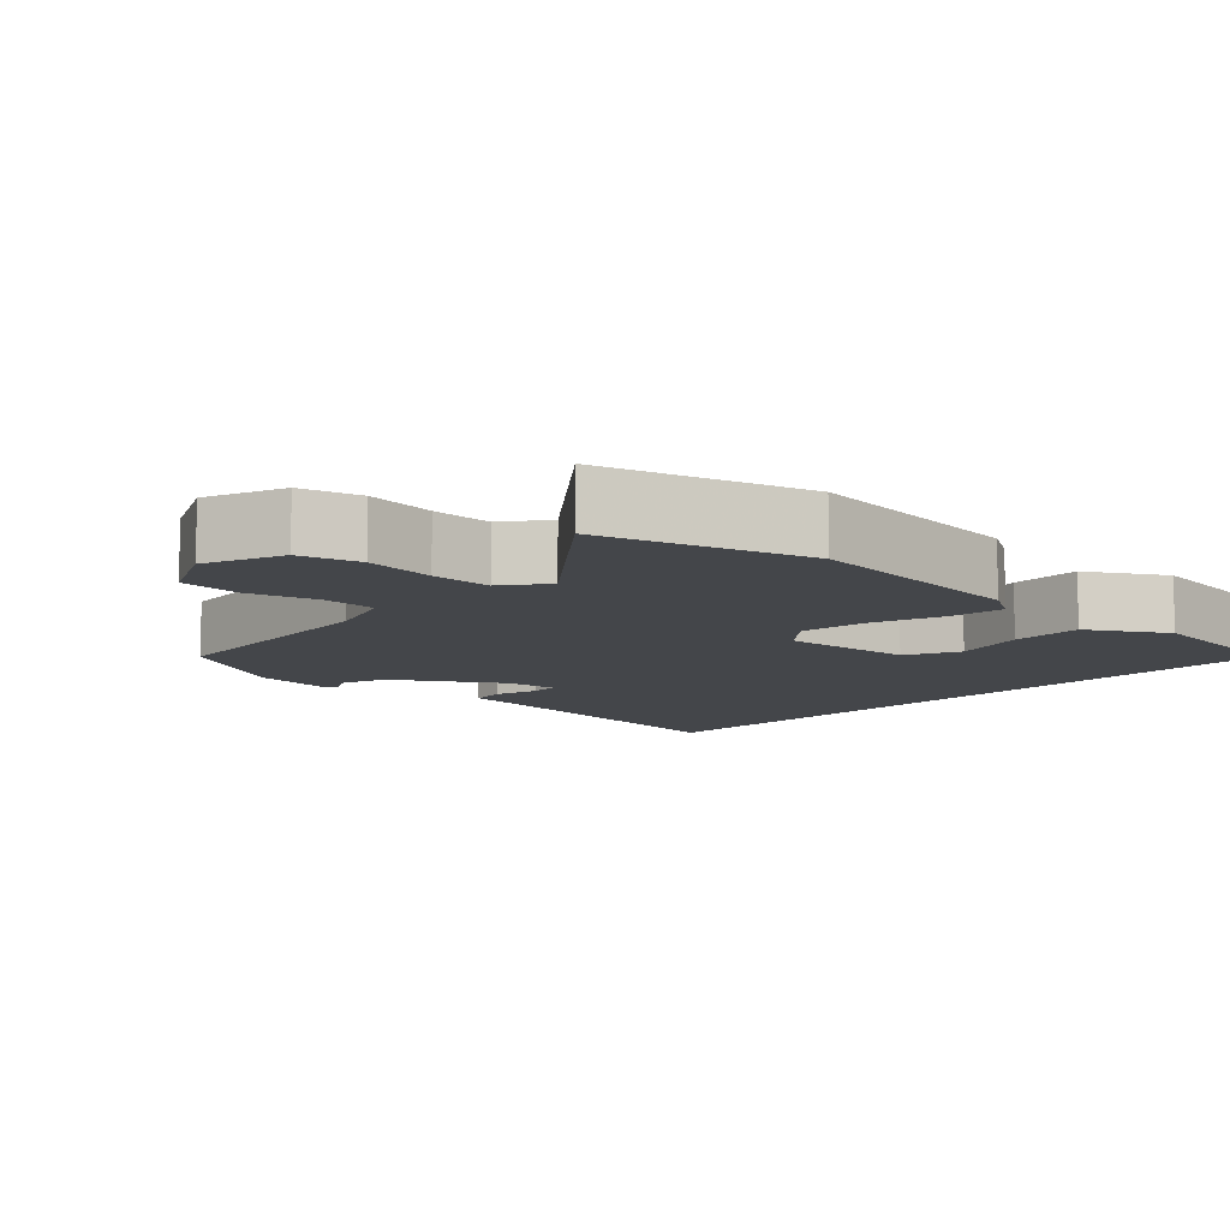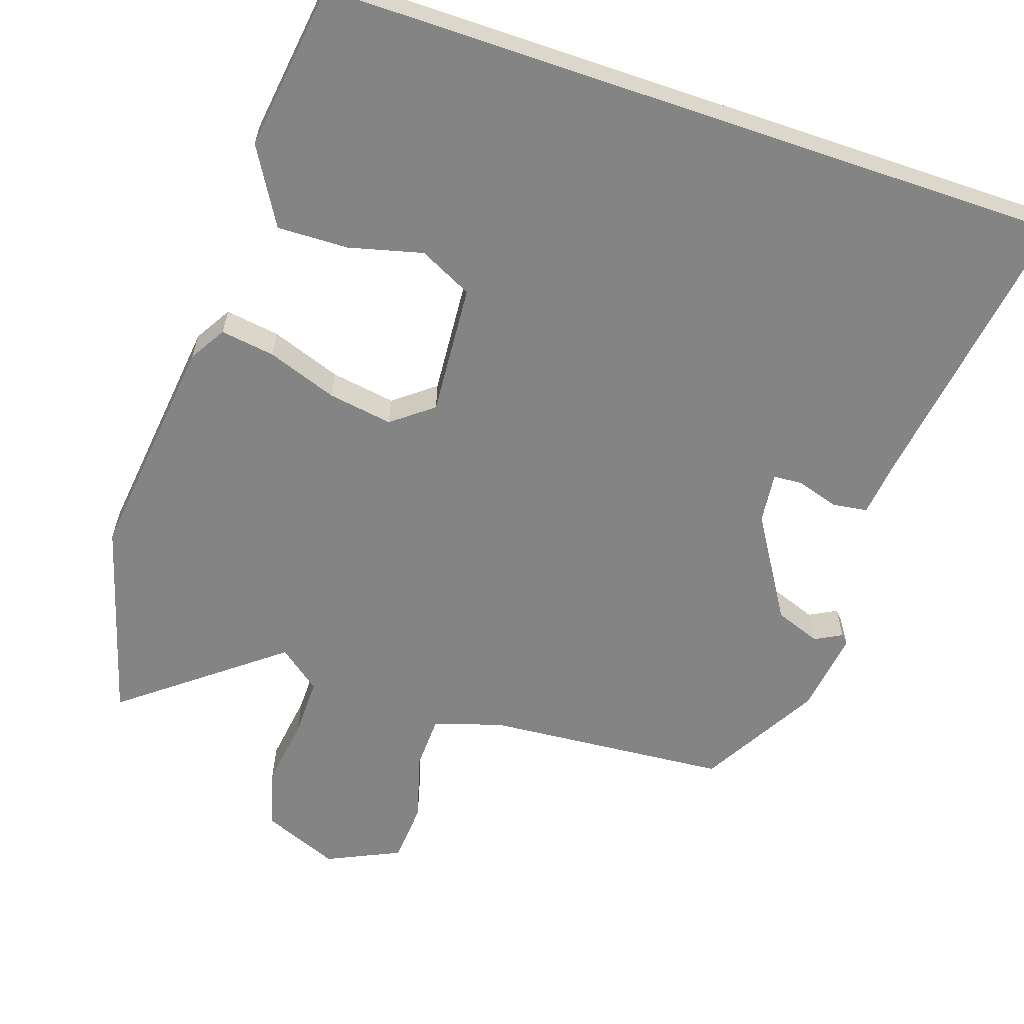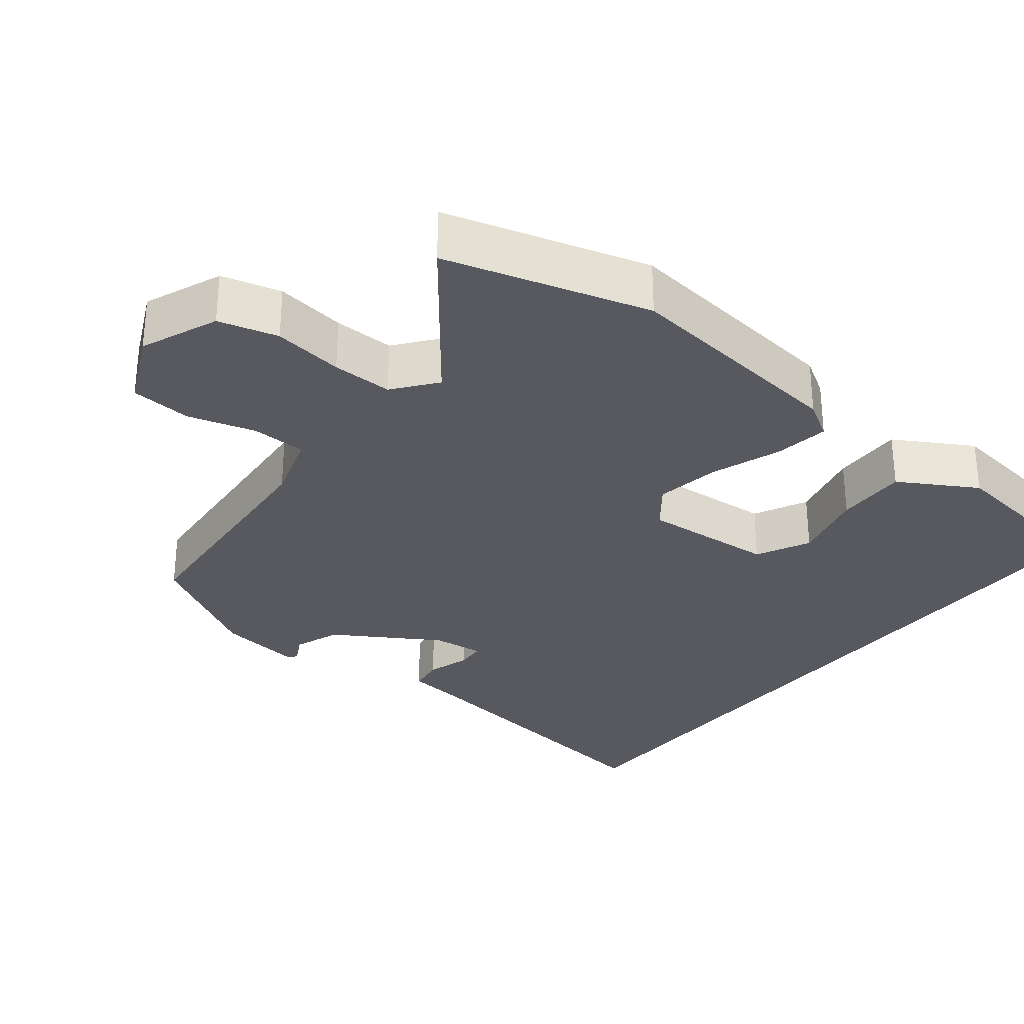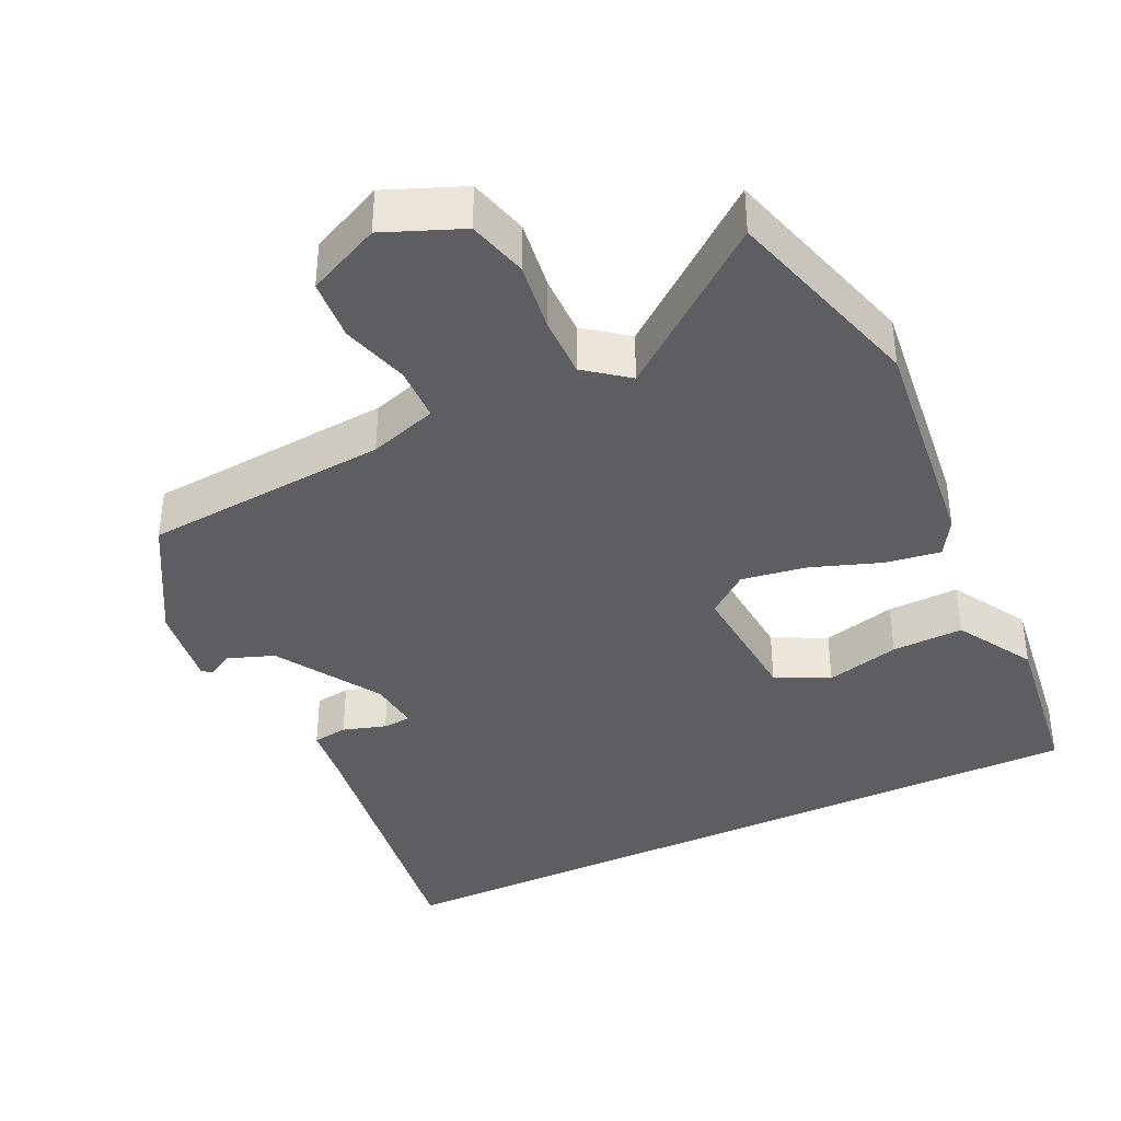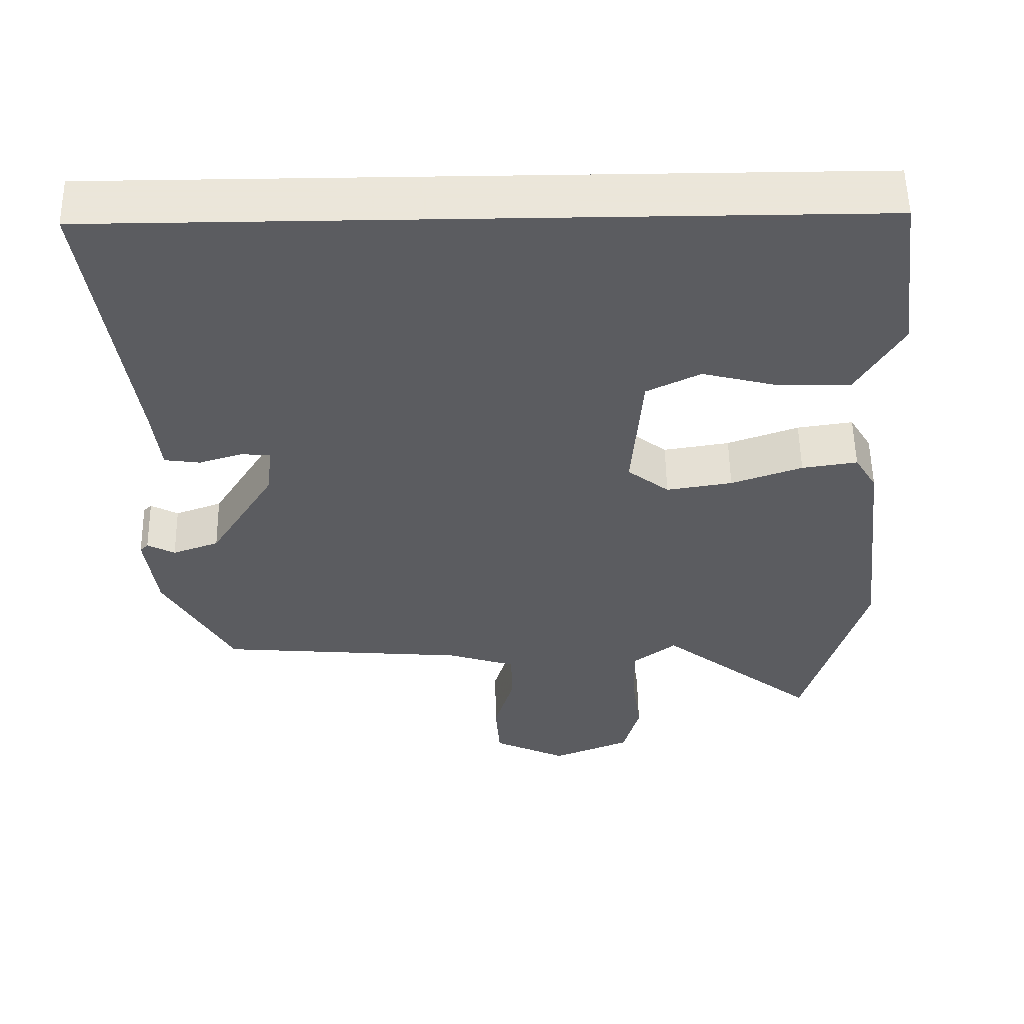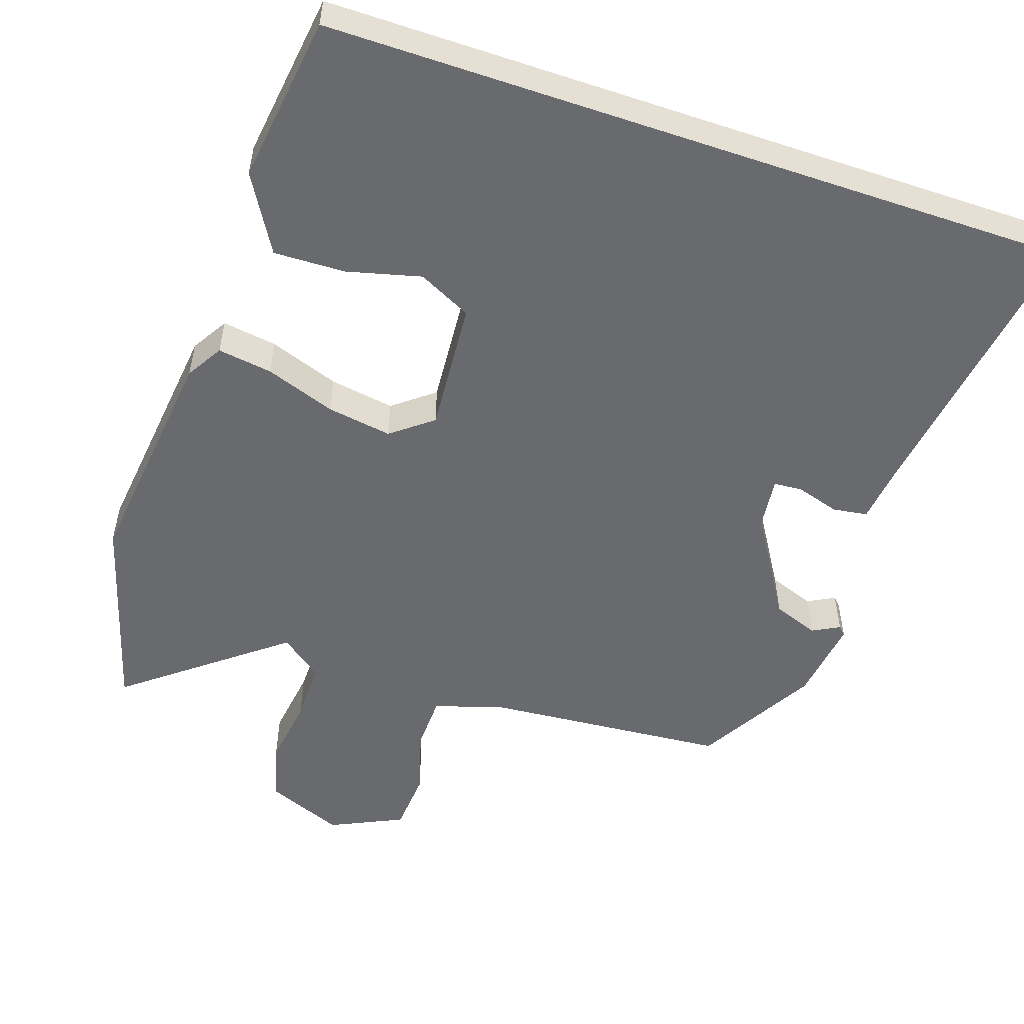
<metadata>
{"format":"obj","ext":"obj","renderer":"f3d","projection":"perspective","resolution":1024,"background":"white","views":[{"elev":-9.8,"azim":-133.0,"up":"+Y"},{"elev":-61.4,"azim":-18.8,"up":"+Y"},{"elev":-30.4,"azim":-128.6,"up":"+Y"},{"elev":-38.7,"azim":-154.7,"up":"+Y"},{"elev":55.0,"azim":179.0,"up":"+Z"},{"elev":-53.1,"azim":-18.8,"up":"+Y"}]}
</metadata>
<code>
v 0.438 0.07 -0.476
v 0.102 0.07 -0.504
v 0.009 0.07 -0.534
v 0.007 0.07 -0.609
v 0.034 0.07 -0.701
v 0.028 0.07 -0.785
v -0.072 0.07 -0.832
v -0.178 0.07 -0.789
v -0.2 0.07 -0.708
v -0.187 0.07 -0.612
v -0.186 0.07 -0.529
v -0.244 0.07 -0.484
v -0.456 0.07 -0.651
v -0.537 0.07 -0.374
v -0.501 0.07 -0.058
v -0.471 0.07 -0.008
v -0.396 0.07 -0.019
v -0.3 0.07 -0.053
v -0.211 0.07 -0.067
v -0.155 0.07 -0.023
v -0.169 0.07 0.158
v -0.242 0.07 0.194
v -0.343 0.07 0.168
v -0.441 0.07 0.165
v -0.503 0.07 0.27
v -0.473 0.07 0.5
v 0.551 0.07 0.5
v 0.494 0.07 0.1
v 0.485 0.07 0.02
v 0.437 0.07 0.013
v 0.378 0.07 0.031
v 0.339 0.07 0.028
v 0.347 0.07 -0.042
v 0.435 0.07 -0.184
v 0.498 0.07 -0.207
v 0.535 0.07 -0.187
v 0.546 0.07 -0.198
v 0.531 0.07 -0.312
v 0.438 0 -0.476
v 0.102 0 -0.504
v 0.009 0 -0.534
v 0.007 0 -0.609
v 0.034 0 -0.701
v 0.028 0 -0.785
v -0.072 0 -0.832
v -0.178 0 -0.789
v -0.2 0 -0.708
v -0.187 0 -0.612
v -0.186 0 -0.529
v -0.244 0 -0.484
v -0.456 0 -0.651
v -0.537 0 -0.374
v -0.501 0 -0.058
v -0.471 0 -0.008
v -0.396 0 -0.019
v -0.3 0 -0.053
v -0.211 0 -0.067
v -0.155 0 -0.023
v -0.169 0 0.158
v -0.242 0 0.194
v -0.343 0 0.168
v -0.441 0 0.165
v -0.503 0 0.27
v -0.473 0 0.5
v 0.551 0 0.5
v 0.494 0 0.1
v 0.485 0 0.02
v 0.437 0 0.013
v 0.378 0 0.031
v 0.339 0 0.028
v 0.347 0 -0.042
v 0.435 0 -0.184
v 0.498 0 -0.207
v 0.535 0 -0.187
v 0.546 0 -0.198
v 0.531 0 -0.312
f 35 36 37 38
f 34 35 38 1
f 33 34 1 2
f 32 33 2 3
f 28 29 30 31
f 28 31 32
f 27 28 32
f 22 23 24 25
f 22 25 26 27
f 15 16 17 18
f 15 18 19
f 12 13 14 15
f 11 12 15 19
f 7 8 9 10
f 7 10 11
f 4 5 6 7
f 3 4 7 11
f 21 22 27 32
f 20 21 32 3
f 3 11 19 20
f 76 75 74 73
f 39 76 73 72
f 40 39 72 71
f 41 40 71 70
f 69 68 67 66
f 70 69 66
f 70 66 65
f 63 62 61 60
f 65 64 63 60
f 56 55 54 53
f 57 56 53
f 53 52 51 50
f 57 53 50 49
f 48 47 46 45
f 49 48 45
f 45 44 43 42
f 49 45 42 41
f 70 65 60 59
f 41 70 59 58
f 58 57 49 41
f 1 39 40 2
f 2 40 41 3
f 3 41 42 4
f 4 42 43 5
f 5 43 44 6
f 6 44 45 7
f 7 45 46 8
f 8 46 47 9
f 9 47 48 10
f 10 48 49 11
f 11 49 50 12
f 12 50 51 13
f 13 51 52 14
f 14 52 53 15
f 15 53 54 16
f 16 54 55 17
f 17 55 56 18
f 18 56 57 19
f 19 57 58 20
f 20 58 59 21
f 21 59 60 22
f 22 60 61 23
f 23 61 62 24
f 24 62 63 25
f 25 63 64 26
f 26 64 65 27
f 27 65 66 28
f 28 66 67 29
f 29 67 68 30
f 30 68 69 31
f 31 69 70 32
f 32 70 71 33
f 33 71 72 34
f 34 72 73 35
f 35 73 74 36
f 36 74 75 37
f 37 75 76 38
f 38 76 39 1

</code>
